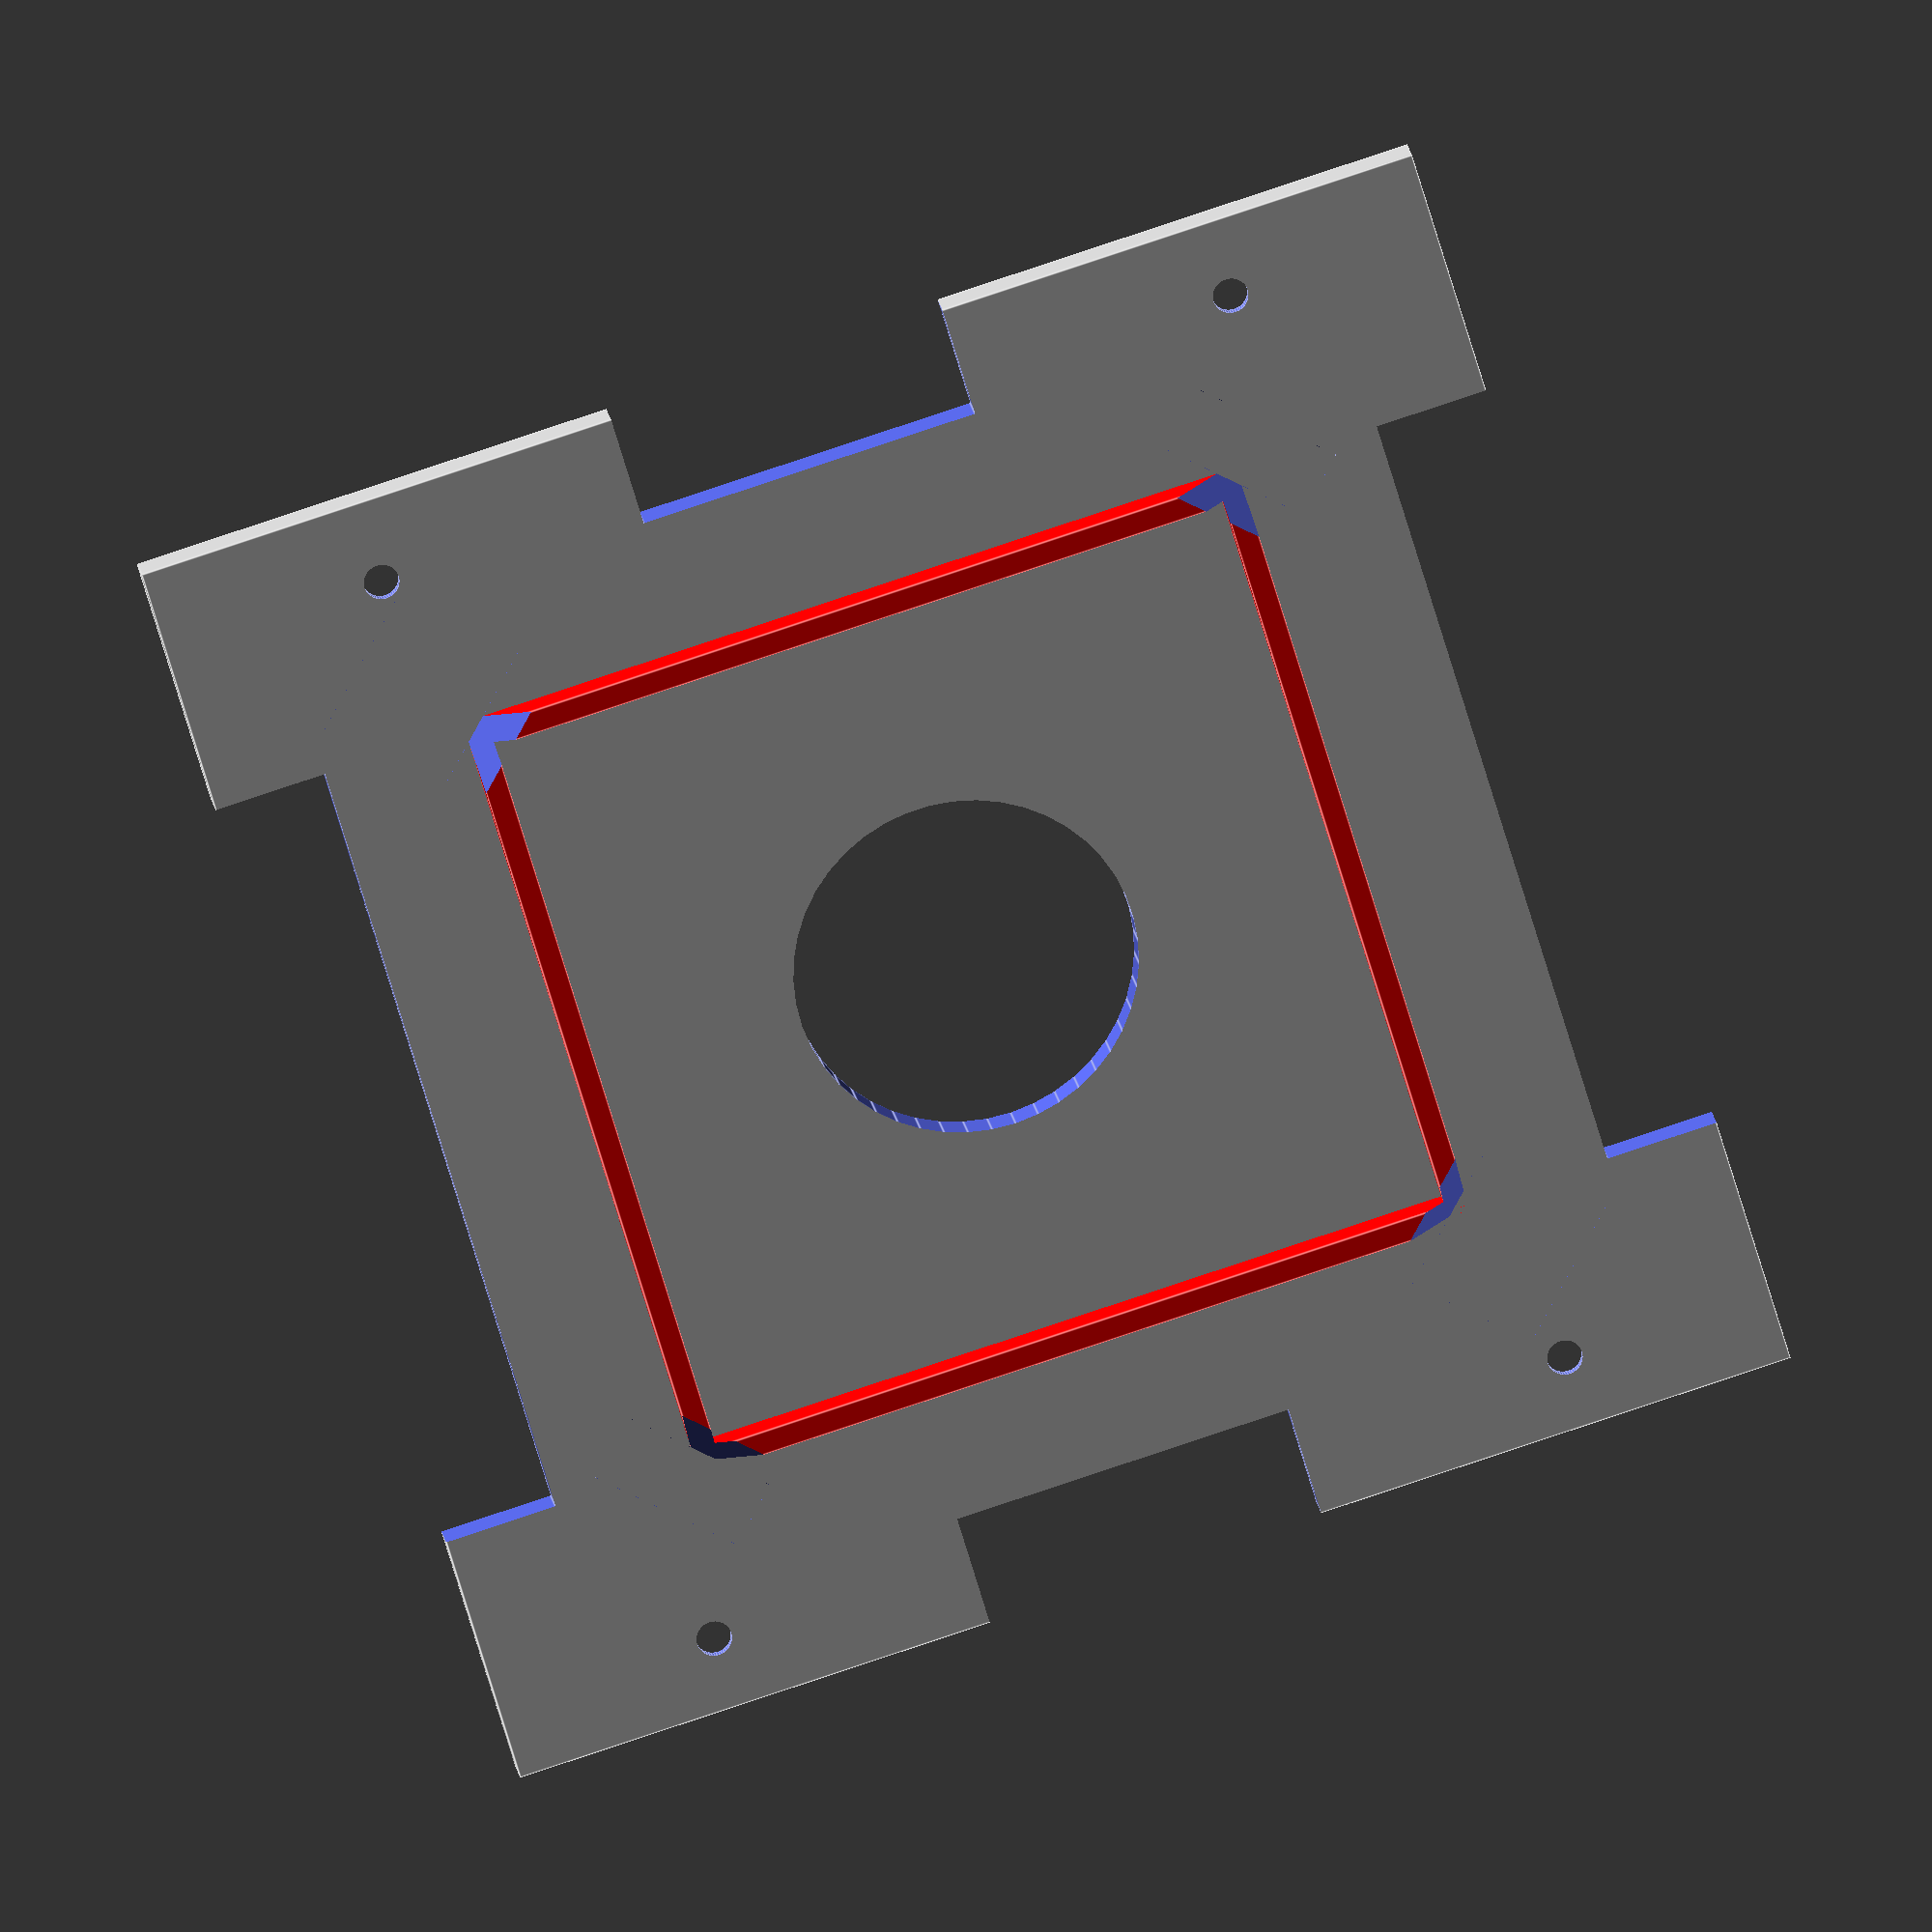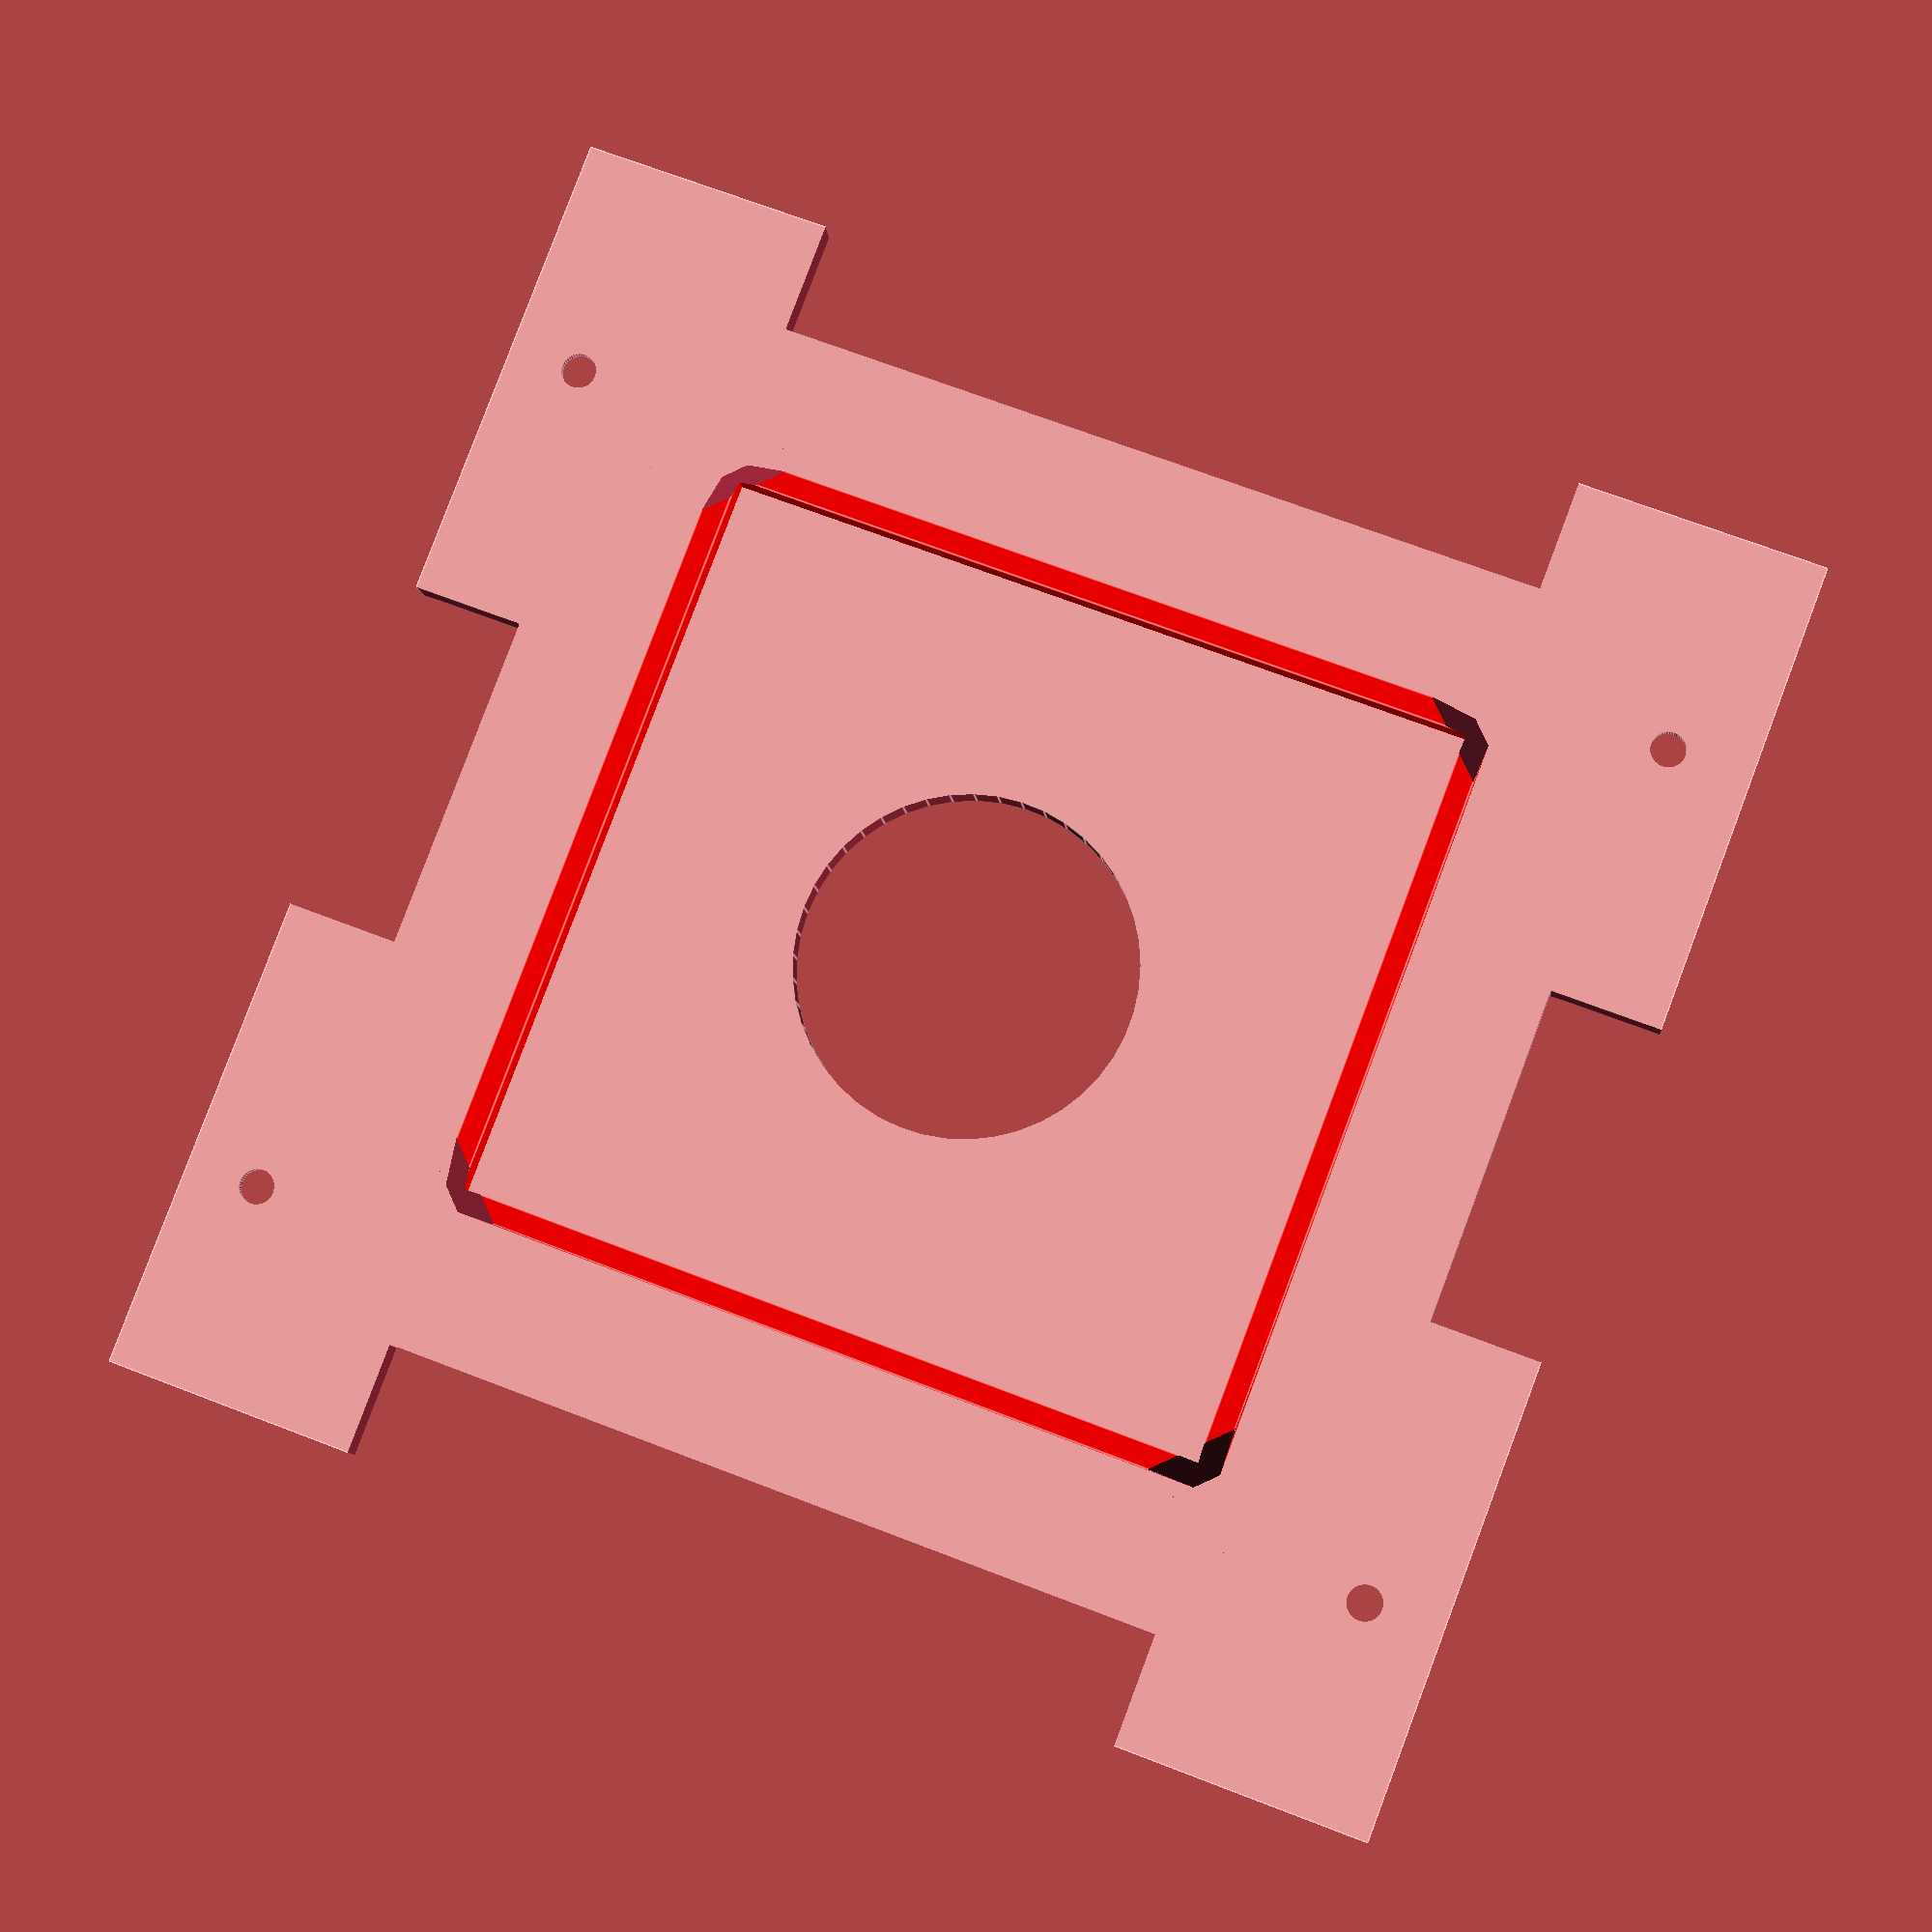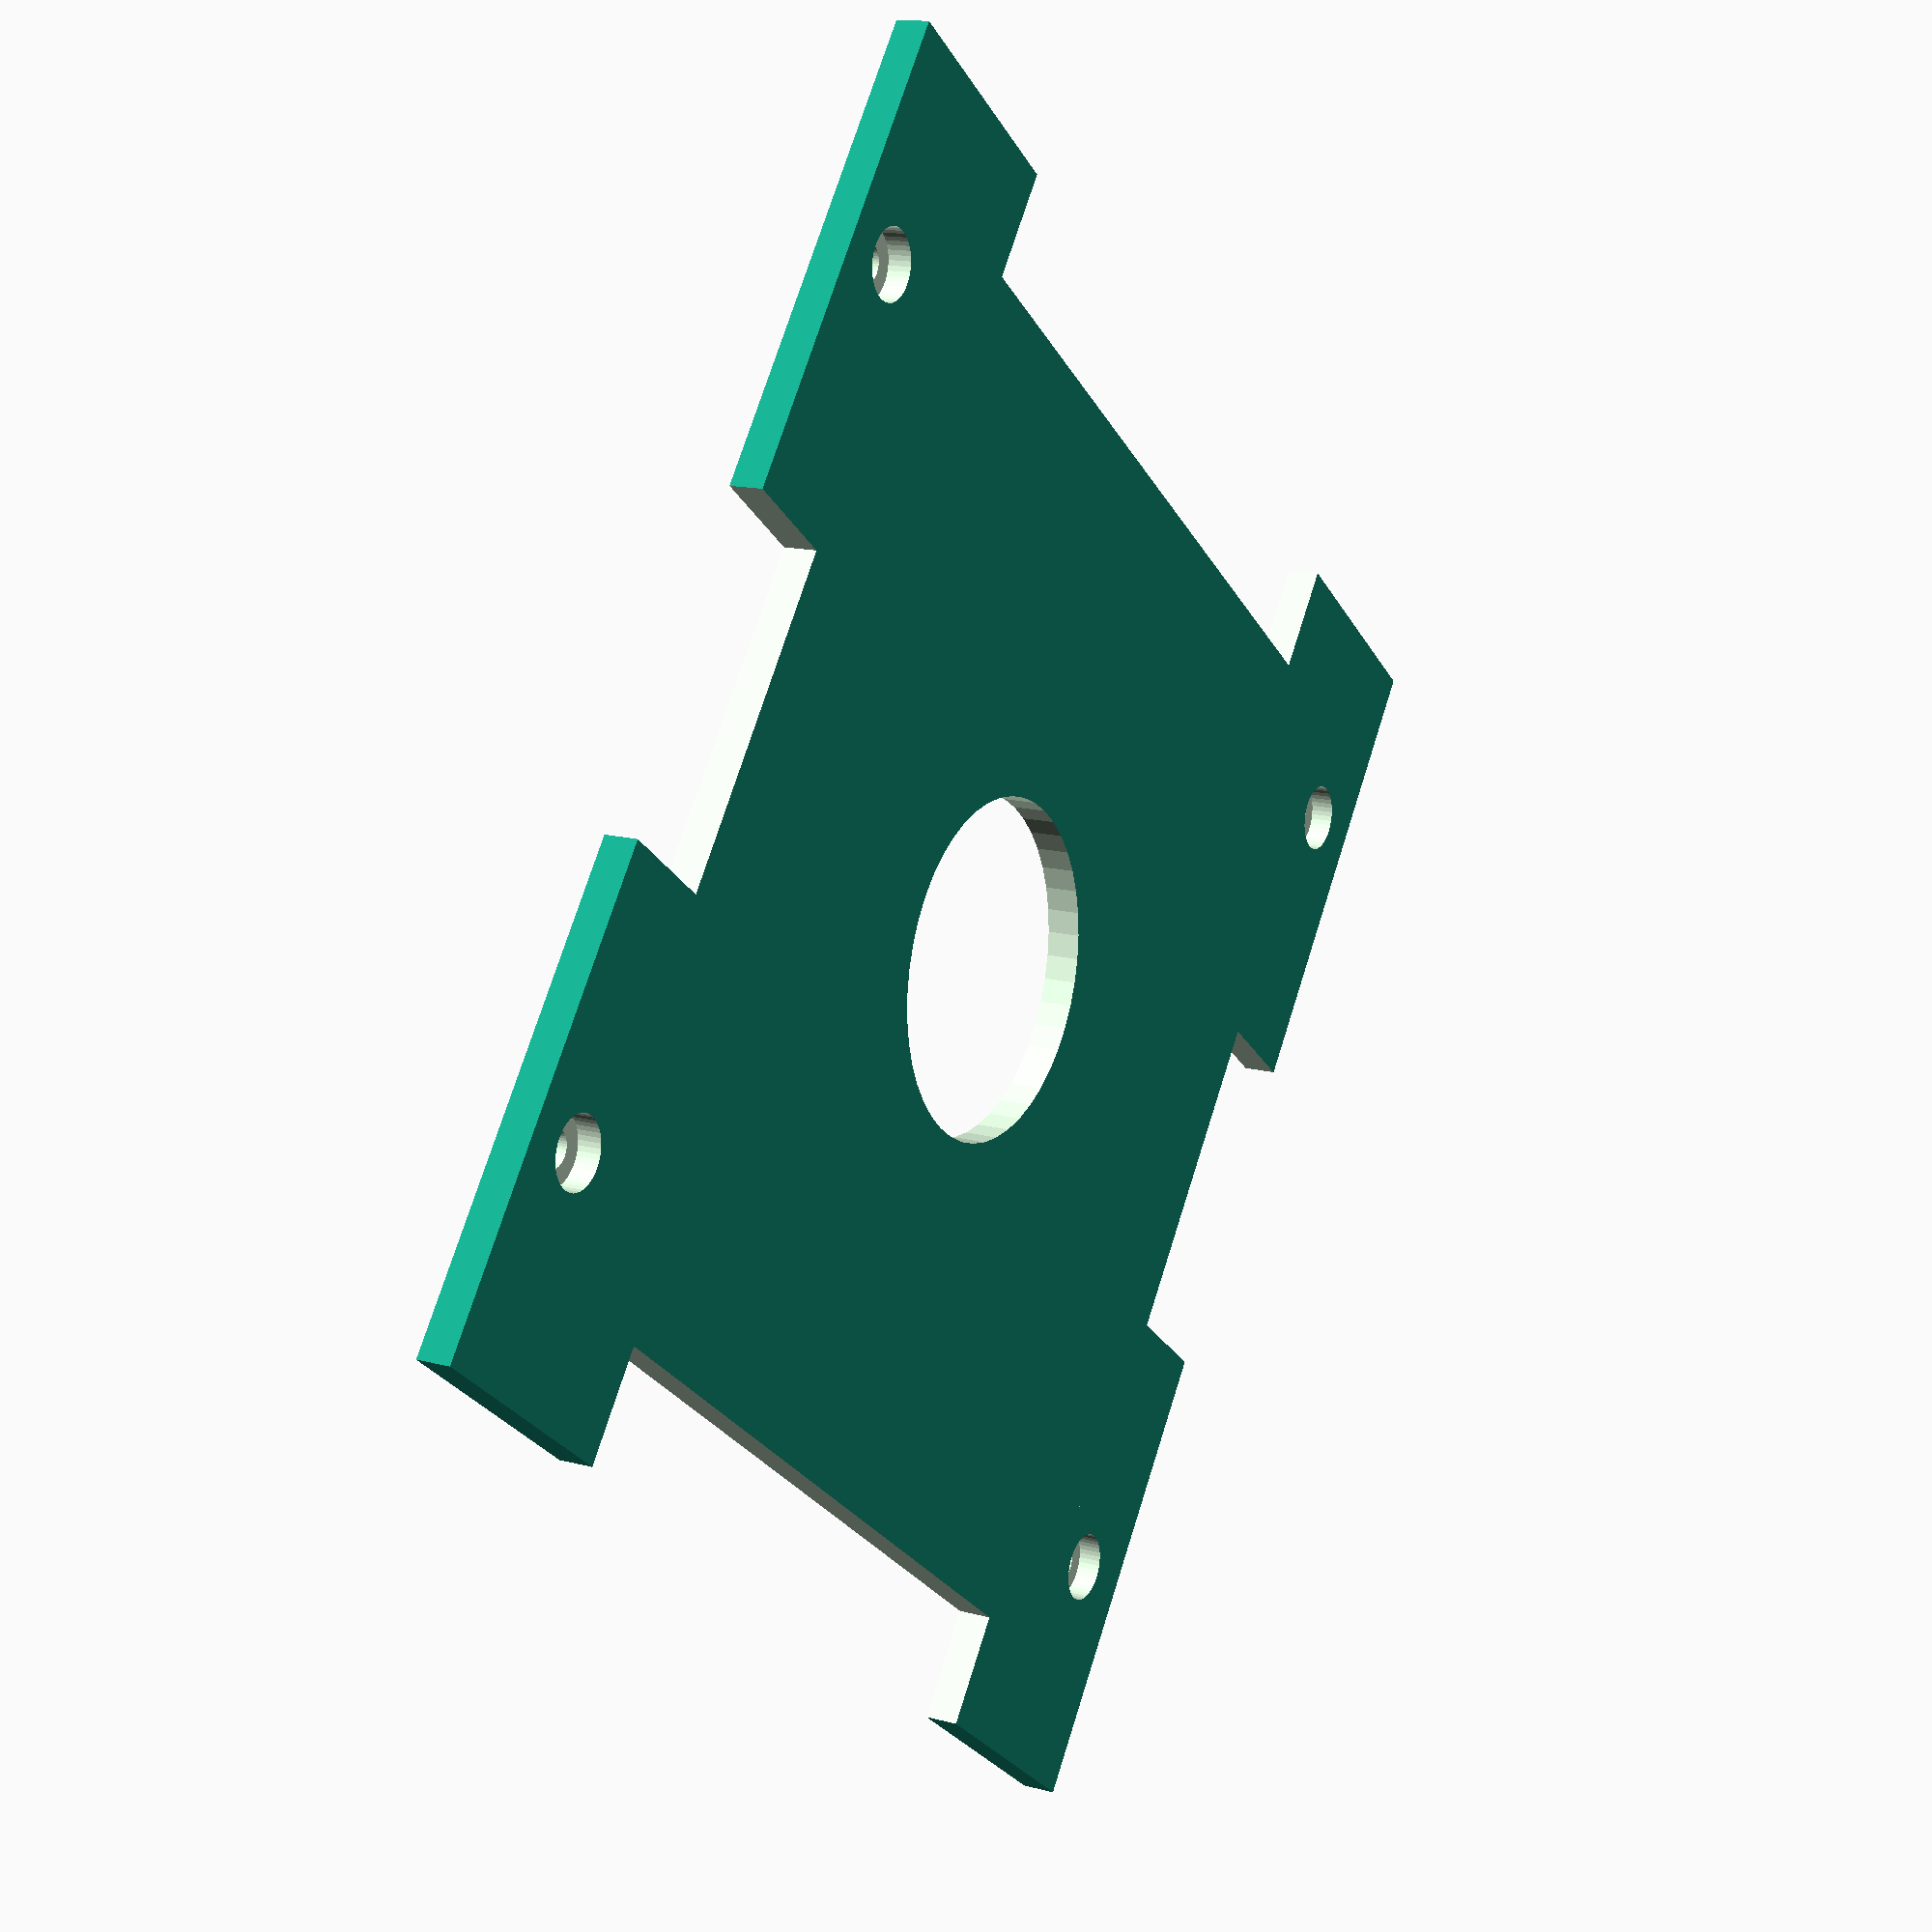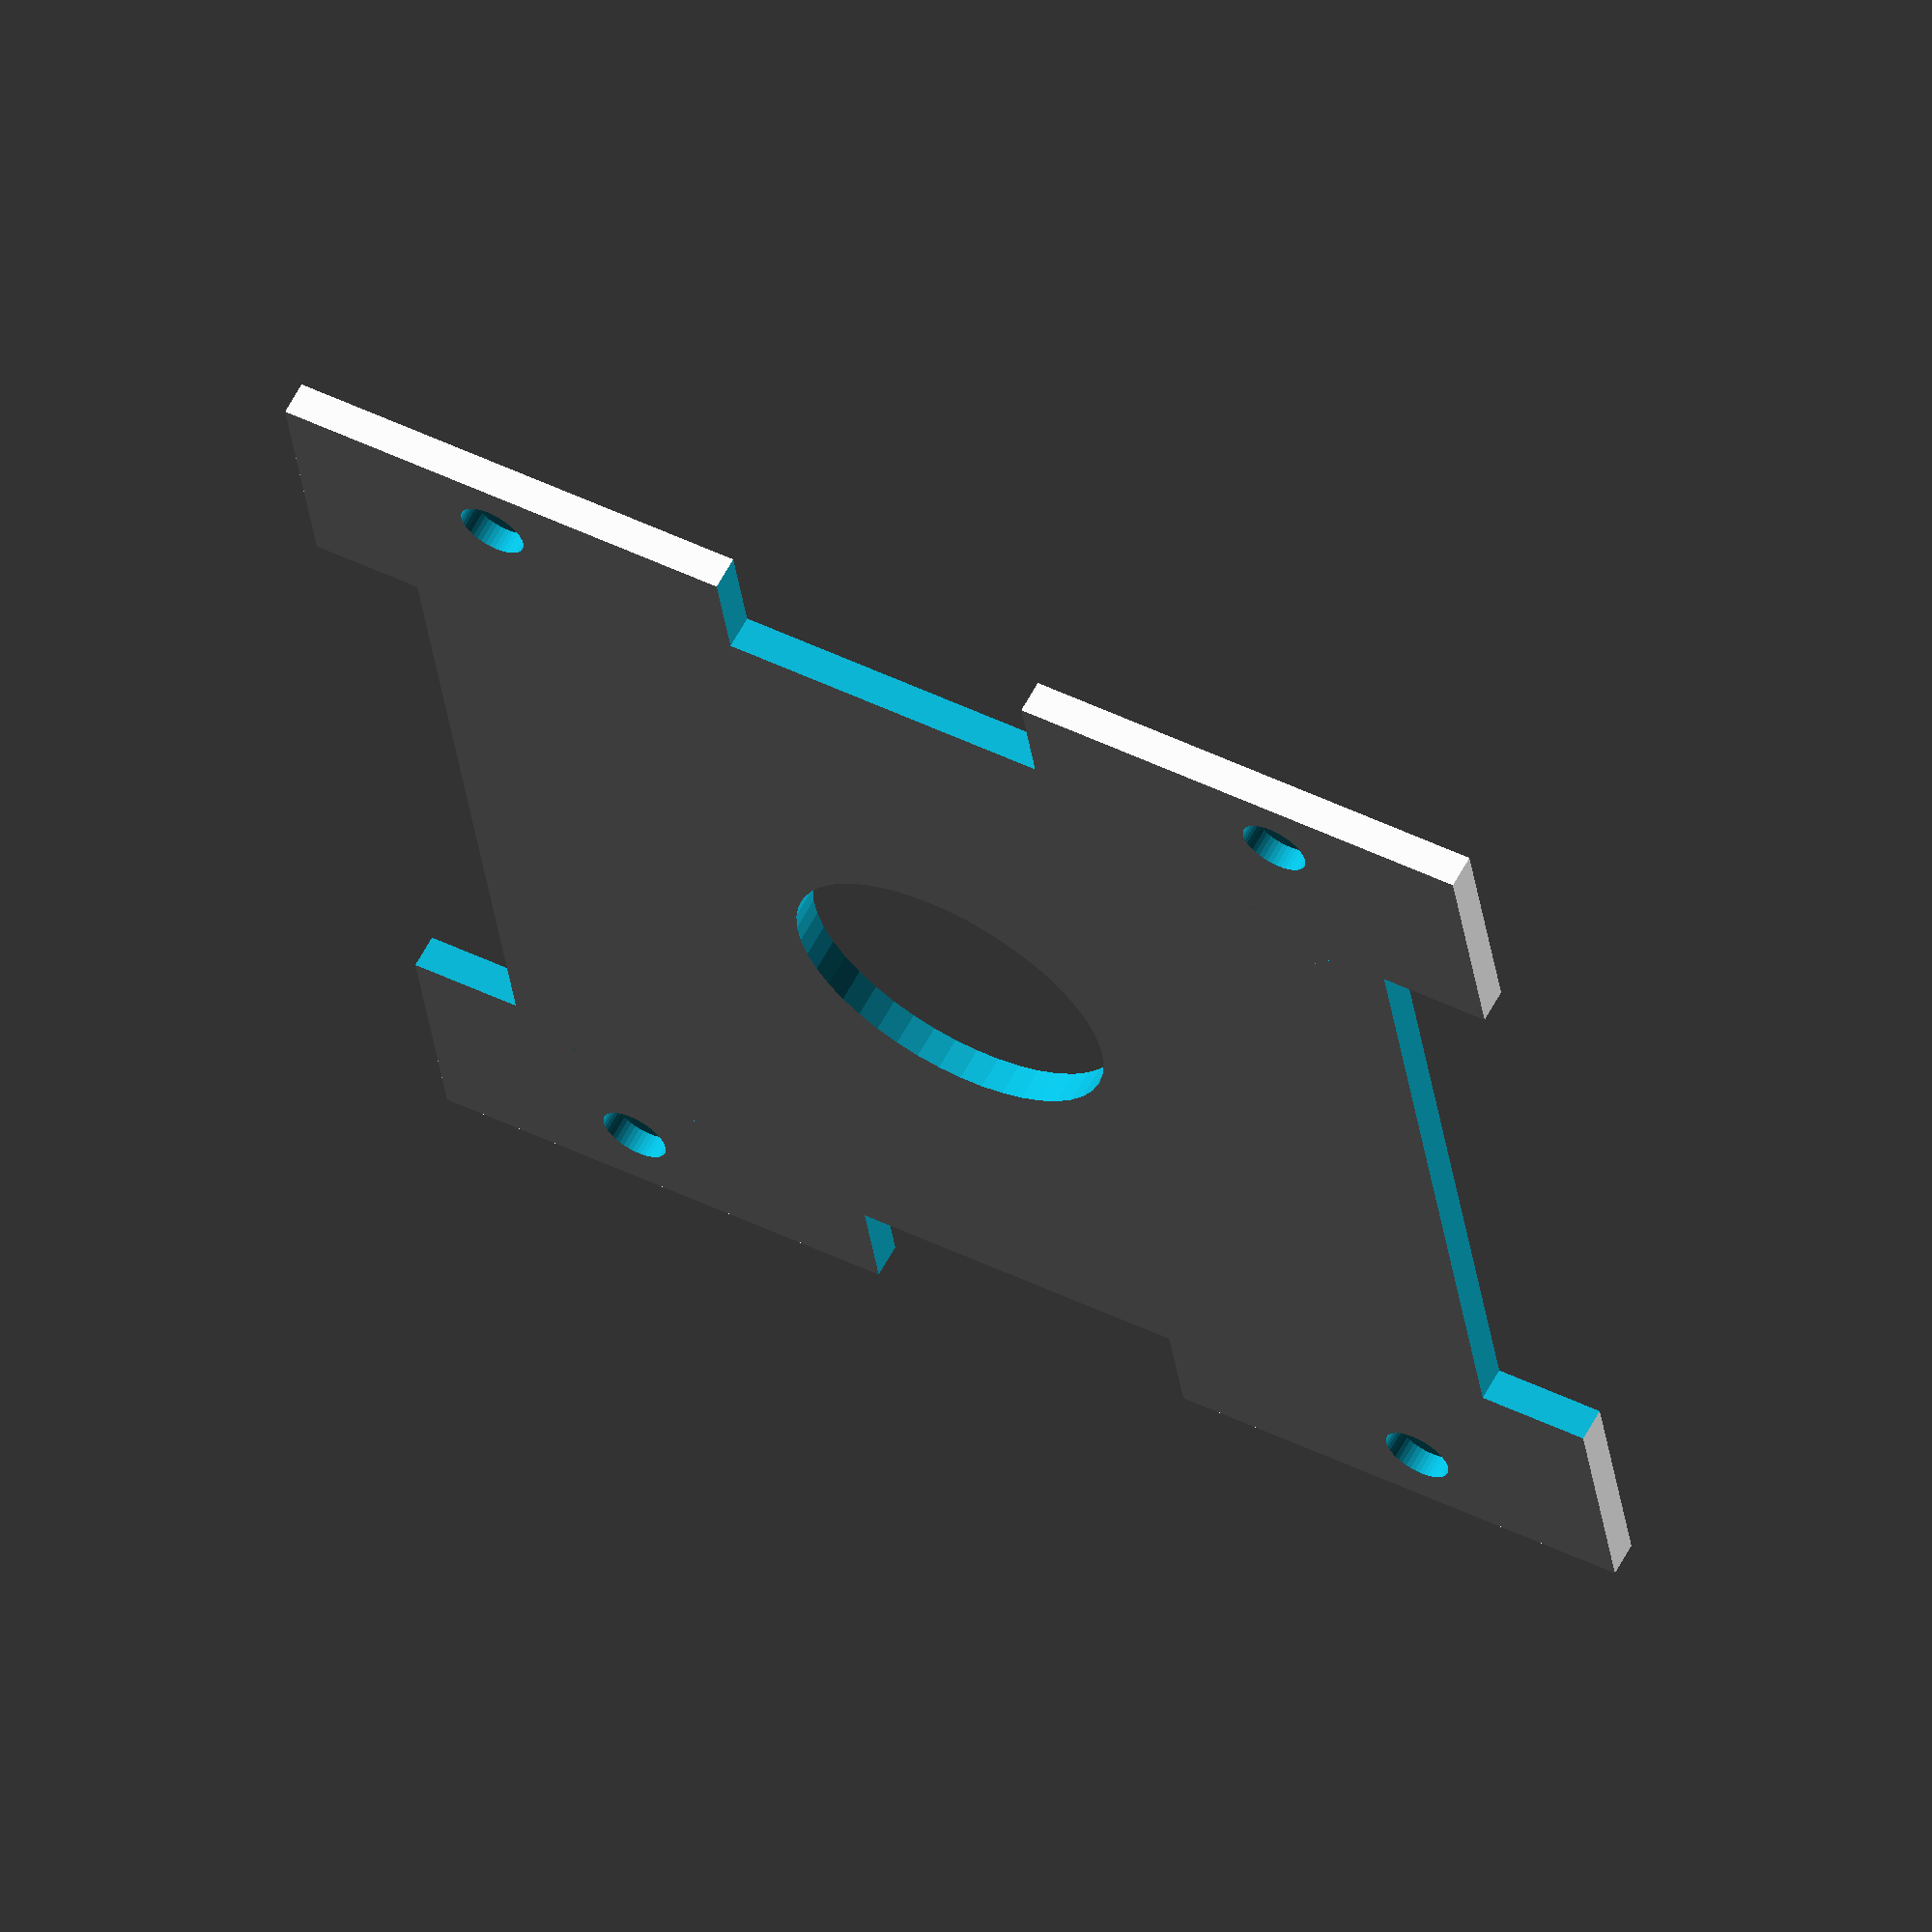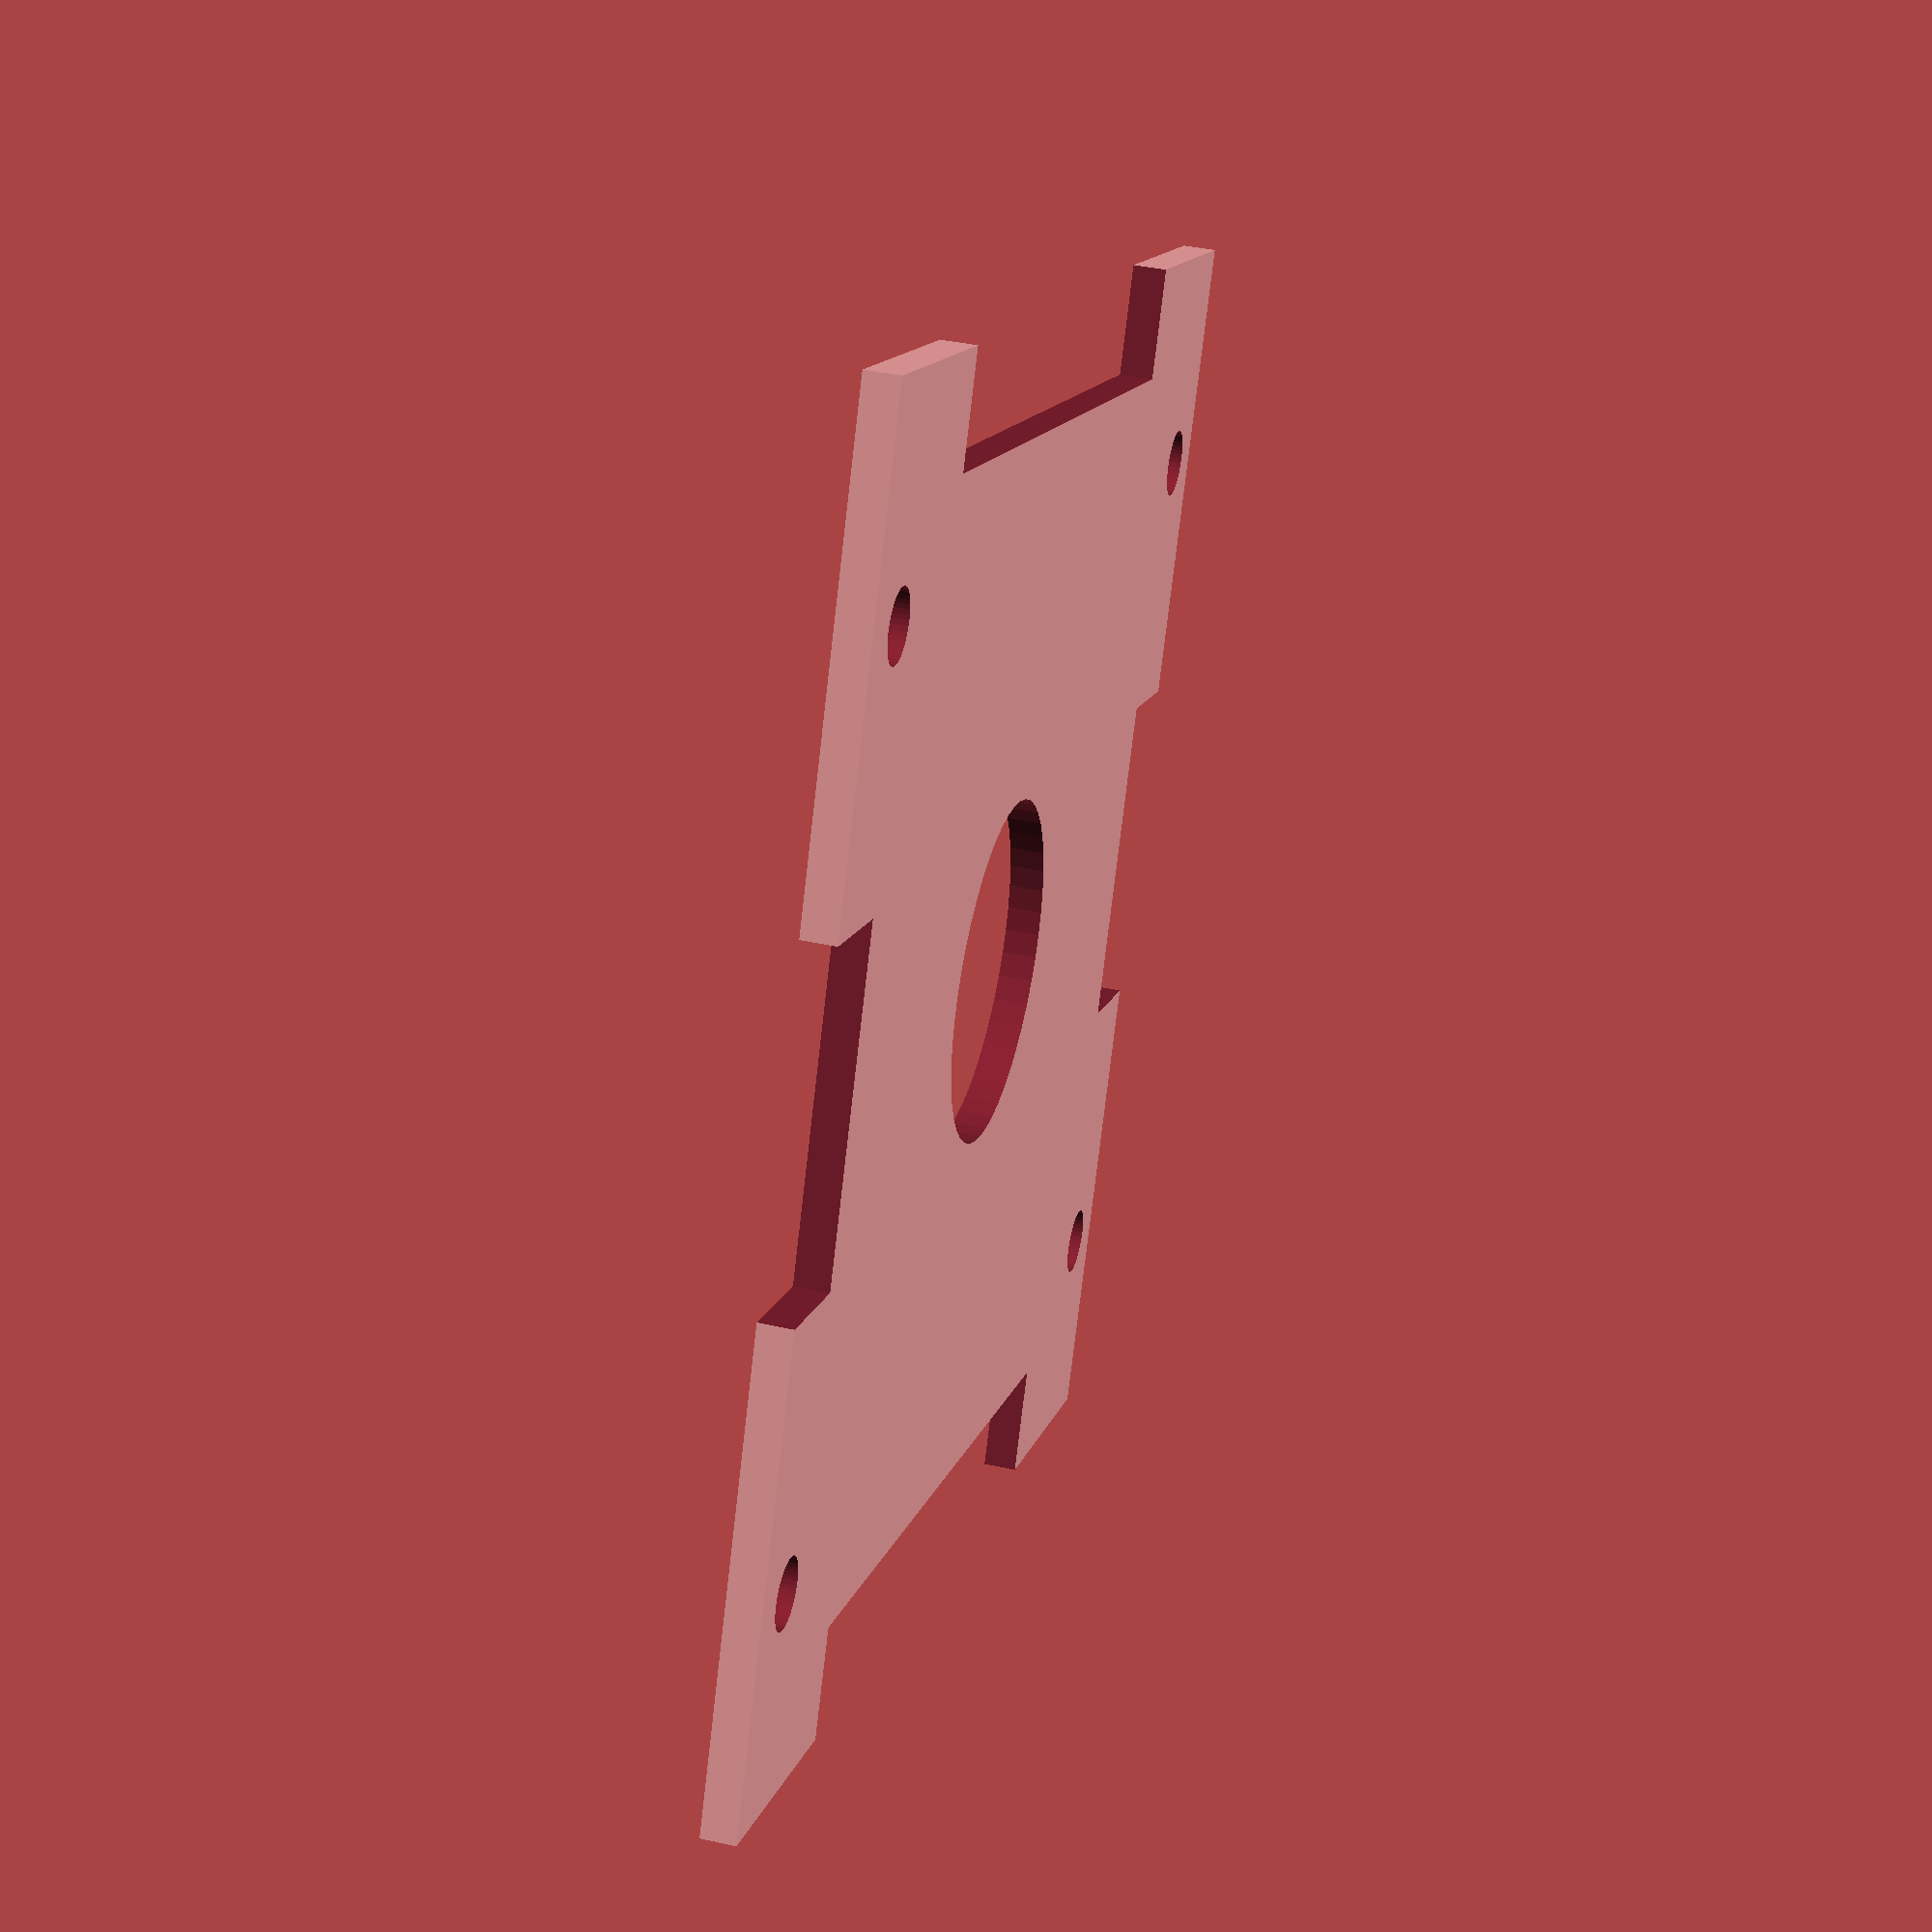
<openscad>
$fn = 45;

plate_thickness = 3.5;
hole_diameter = 2.9;
leg_diameter = 10.5;

sensor_height = 34;
sensor_width = 44 - 1.5; // 1.5 is a mount bolt


top();

//bottom();

/**
 * Top plate
 */
module top() {
    plate_size = 115;
    mount_d = 3.1;
    mount_s = 6.1;
    mount_h = 3;
   
    difference() {
        cube([plate_size, plate_size, 3]);

        // side cut-outs
        translate([-0.1, (plate_size - 30) / 2, -0.5]) cube([10, 30, 4]);
        translate([plate_size - 10 + 0.1, (plate_size - 30) / 2, -0.5]) cube([10, 30, 4]);

        translate([(plate_size - 70) / 2, -0.1, -0.5]) cube([70, 10, 4]);
        translate([(plate_size - 70) / 2, plate_size - 10 + 0.1, -0.5]) cube([70, 10, 4]);
        
        // center cut-out
        translate([plate_size / 2, plate_size / 2, -0.5]) cylinder(d = 30, h = 4);
          
        // holes
        translate([0.5, 1, 0]) {
            // mount h 75mm
            mount_h_space = 76;
            translate([7, (plate_size - mount_h_space) / 2 - 1, 0.1]) {
                cylinder(d = mount_d, h = mount_h);
                translate([0, 0, -1]) cylinder(d = mount_s, h = mount_h);
            }
            translate([plate_size - 7, (plate_size - mount_h_space) / 2 - 1, 0.1]) { 
                cylinder(d = mount_d, h = mount_h); 
                translate([0, 0, -1]) cylinder(d = mount_s, h = mount_h);
            }
            
            // mount w 100mm
            mount_w_space = 100;
            translate([plate_size - 7, plate_size - 19.5, 0.1]) {
                cylinder(d = mount_d, h = mount_h);
                translate([0, 0, -1]) cylinder(d = mount_s, h = mount_h);
            }
            translate([(plate_size - mount_w_space) / 2 - 1, plate_size - 19.5, 0.1]) {
                cylinder(d = mount_d, h = mount_h);
                translate([0, 0, -1]) cylinder(d = mount_s, h = mount_h);
            }
        }
    }
    
    // supports
    difference() {
        support_h = 4;
        color([1,0,0]) translate([0, 0, 0]) {
            support_size_w = 70;
            translate([(plate_size - support_size_w) / 2, 22.5, 1.8]) cube([support_size_w, 2, support_h]);
            translate([(plate_size - support_size_w) / 2, plate_size - 2 - 22.5, 1.8]) cube([support_size_w, 2, support_h]);
            
            support_size_h = 70;
            translate([22, (plate_size - support_size_h) / 2, 1.8]) cube([2, support_size_h, support_h]);
            translate([plate_size - 24, (plate_size - support_size_h) / 2, 1.8]) cube([2, support_size_h, support_h]);
        }
        
        translate([16, 8, 7]) rotate([0, 45, 45]) cube(14);
        translate([plate_size - 20, plate_size - 32, 7]) rotate([0, 45, 45]) cube(14);
        translate([16, plate_size - 26, 0]) rotate([45, 0, 45]) cube(14);
        translate([plate_size - 26, 16, 0]) rotate([45, 0, 45]) cube(14);
    }
}

/**
 * Bottom plate
 */
module bottom() {
    difference() { 
        translate([0, 0, 0]) {
            bottom_plate();
            translate([20, 52, 0]) rotate([0, 0, 90]) unit_mount();
        }
        // cut from bottom
        translate([-5, -5, -4.4]) cube([130, 130, 5]);
    }
}

module unit_mount() {
    mount_diameter = 4.8;
    translate([0.05, 0, 0]) cylinder(d = mount_diameter, h = 10);
    translate([5 + 10.95, 0, 0]) cylinder(d = mount_diameter, h = 10);
    translate([-4, -3, 0]) cube([24, 23, plate_thickness]);
}

module bottom_plate() {
    plate_right();
    translate([76, 0, 0]) plate_left();
    translate([120, 120, 0]) rotate([0, 0, 180]) plate_right();
    translate([44, 120, 0]) rotate([0, 0, 180]) plate_left();
    
    translate([40, 0, 0]) side_wall_h();
    translate([40, 106, 0]) side_wall_h();
    translate([0, 30, 0]) side_wall_w();
    translate([106, 30, 0]) side_wall_w();
}

module side_wall_h() {
    difference() {
        cube([40, 14, plate_thickness]);
        
        translate([6, 3.5, -1])  
            minkowski() {
                cube([28, 7, 5]);
                cylinder(d = 2, h = 0.1);
            }
    }
}

module side_wall_w() {
    difference() {
        cube([14, 60, plate_thickness]);
        translate([3.5, 7.5, -1]) 
            minkowski() {
                cube([7, 45, 5]);
                cylinder(d = 2, h = 0.1);
            }
    }
}

module plate_right() {
    difference() {
        cube([44, 35, plate_thickness]);
        translate([0, 0, 3.51]) sensor_right();
        translate([16, 16, -1]) cylinder(d = leg_diameter, h = 2.25);
        
        translate([5, 5, 2.5]) 
            minkowski() { 
                cube([33, 24, 2]);
                cylinder(d = 2, h = 0.1);
            }
    }
    translate([0, 0, 2]) {
        sensor_bolts(7);
    }
}

module plate_left() {
    difference() {
        cube([44, 35, plate_thickness]);
        translate([1.5, 0, 3.51]) sensor_left();
        translate([30, 16, -1]) cylinder(d = leg_diameter, h = 2.25);
        
        translate([6, 5, 2.5]) 
            minkowski() { 
                cube([33, 24, 2]);
                cylinder(d = 2, h = 0.1);
            }
    }
    translate([1.5, 0, 2]) {
        sensor_bolts(7);
    }
}

module sensor_right() {
    height = 34;
    width = 44 - 1.5; // 1.5 is a mount bolt
    translate([-1, height - 5 - 5.5, -3]) cube([3, 5, 3]);
    translate([5, -1, -3]) cube([5, 3, 3]);
    translate([width - 2.5 - 7, -1, -3]) cube([5, 3, 3]);
}

module sensor_left() {
    height = 34;
    width = 44 - 1.5; // 1.5 is a mount bolt
    translate([width - 2.5, height - 5 - 5.5, -3]) cube([3, 5, 3]);
    translate([5, -1, -3]) cube([5, 3, 3]);
    translate([width - 2.5 - 7, -1, -3]) cube([5, 3, 3]);
}

module sensor_bolts(bolt_height) {
    offset_w = 1.4;
    offset_h = 1.9;
    translate([offset_w + 1, offset_h + 1, -1]) cylinder(d = hole_diameter, h = bolt_height);
    translate([sensor_width - offset_w - 1, offset_h + 1, -1]) cylinder(d = hole_diameter, h = bolt_height);
    translate([sensor_width - offset_w - 1, sensor_height - 1.8 - 1, -1]) cylinder(d = hole_diameter, h = bolt_height);
    translate([offset_w + 1, sensor_height - offset_h - 1, -1]) cylinder(d = hole_diameter, h = bolt_height);
}
</openscad>
<views>
elev=161.9 azim=253.4 roll=188.1 proj=o view=edges
elev=188.9 azim=20.7 roll=175.0 proj=p view=edges
elev=345.2 azim=322.8 roll=119.6 proj=p view=wireframe
elev=117.4 azim=97.9 roll=331.7 proj=o view=solid
elev=140.8 azim=334.6 roll=74.4 proj=p view=solid
</views>
